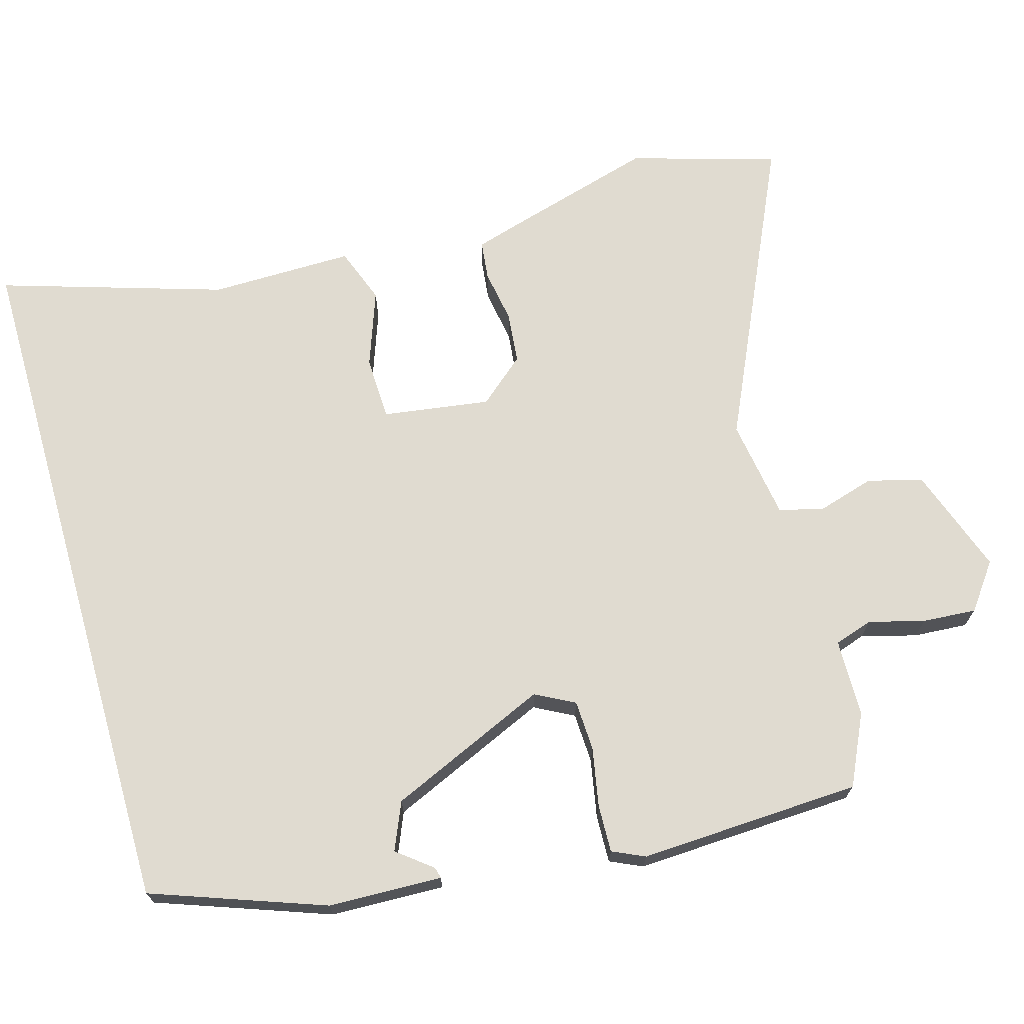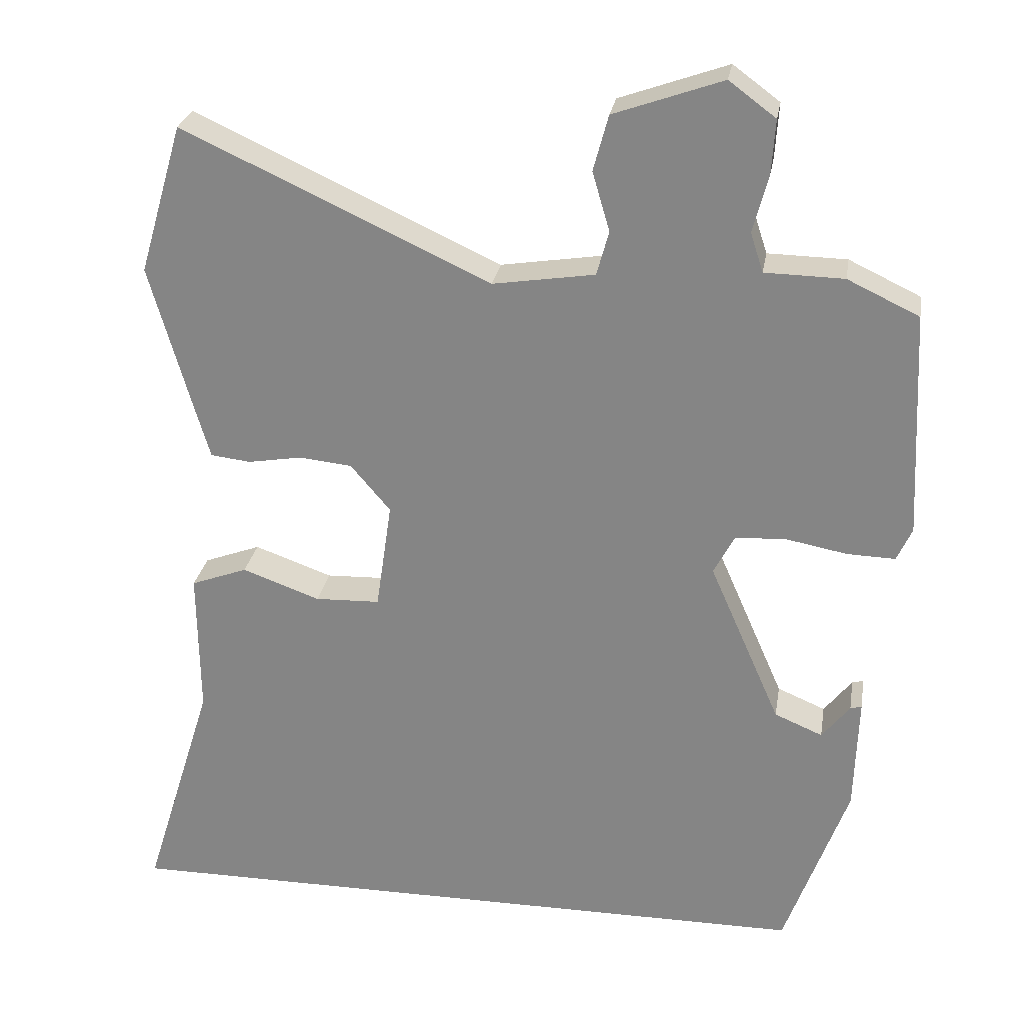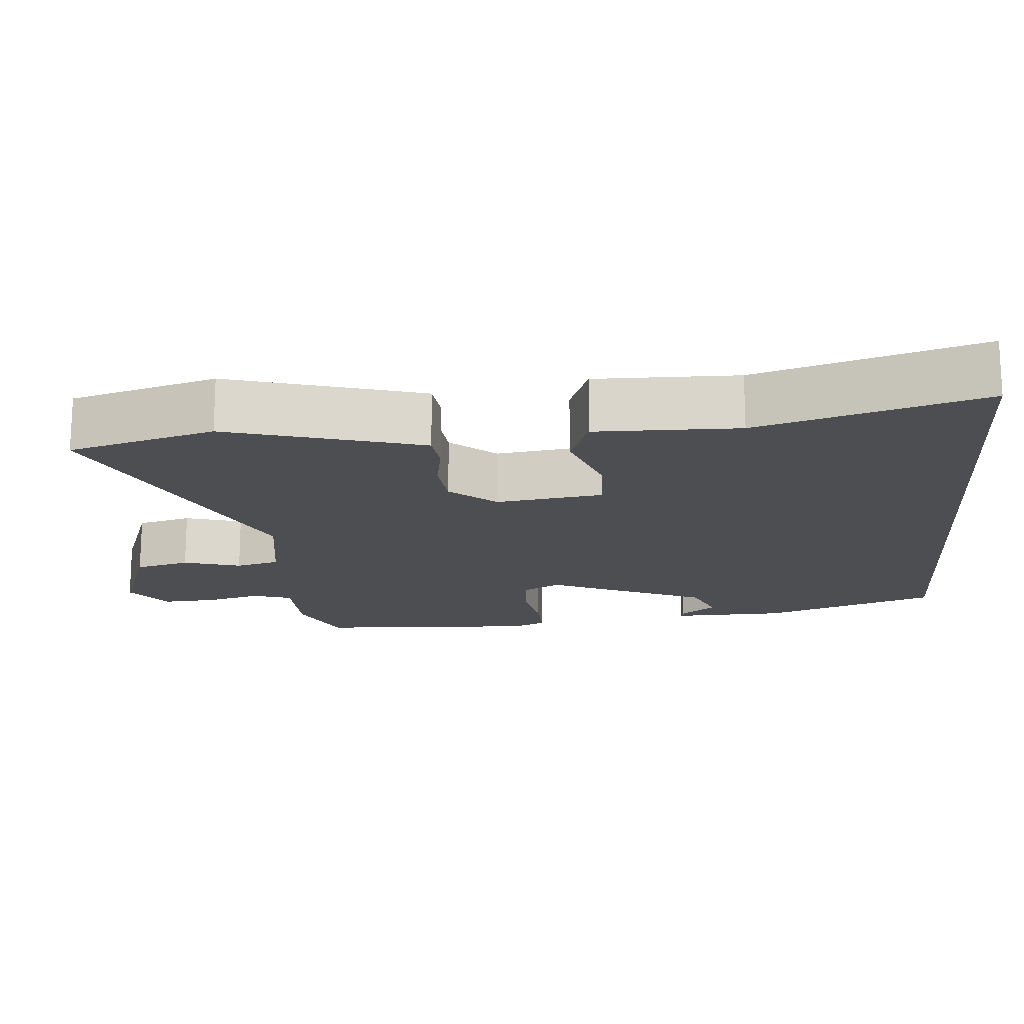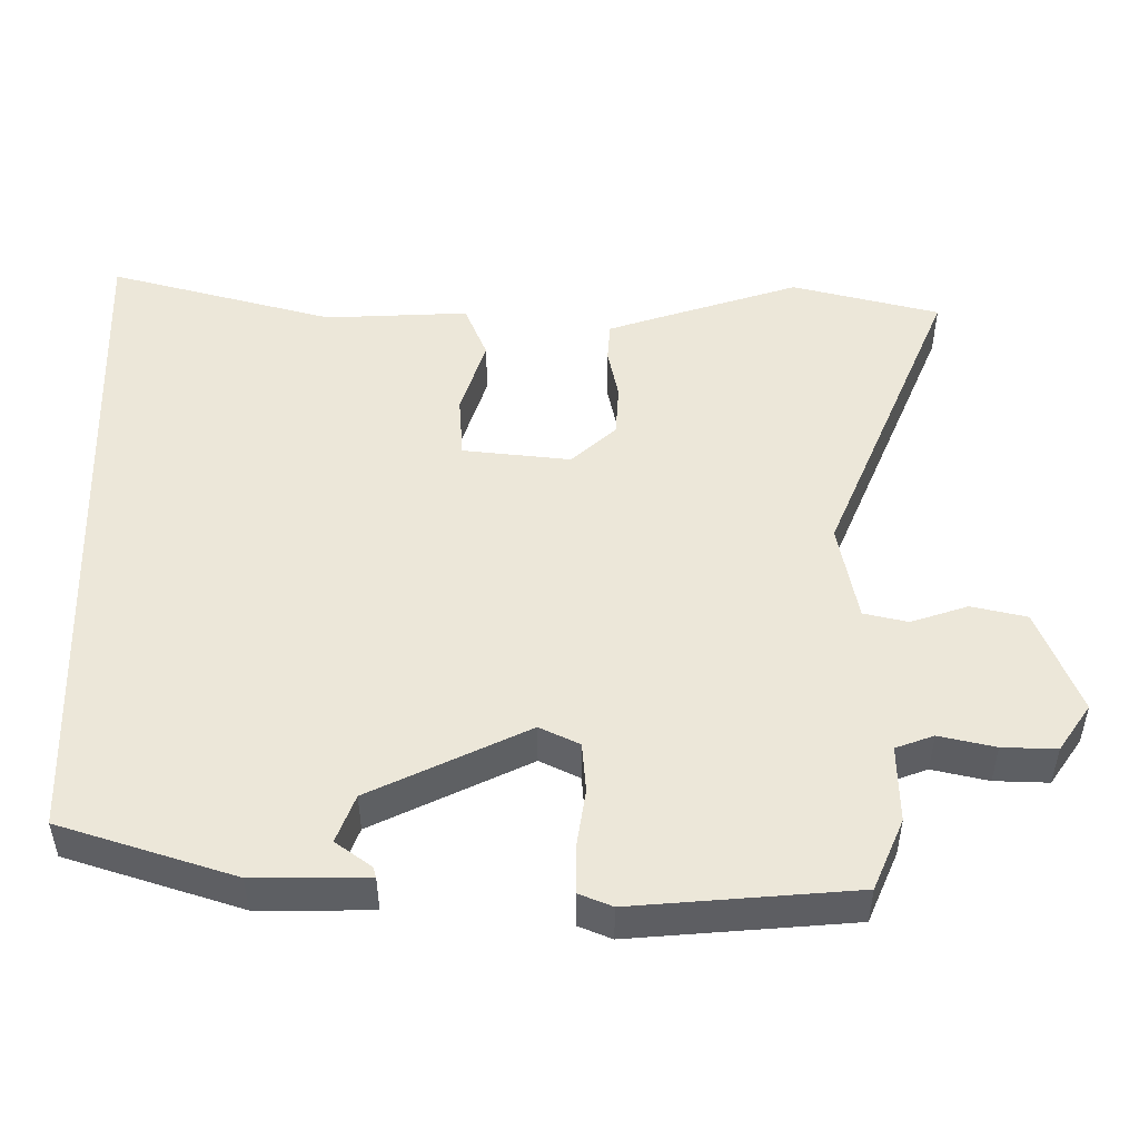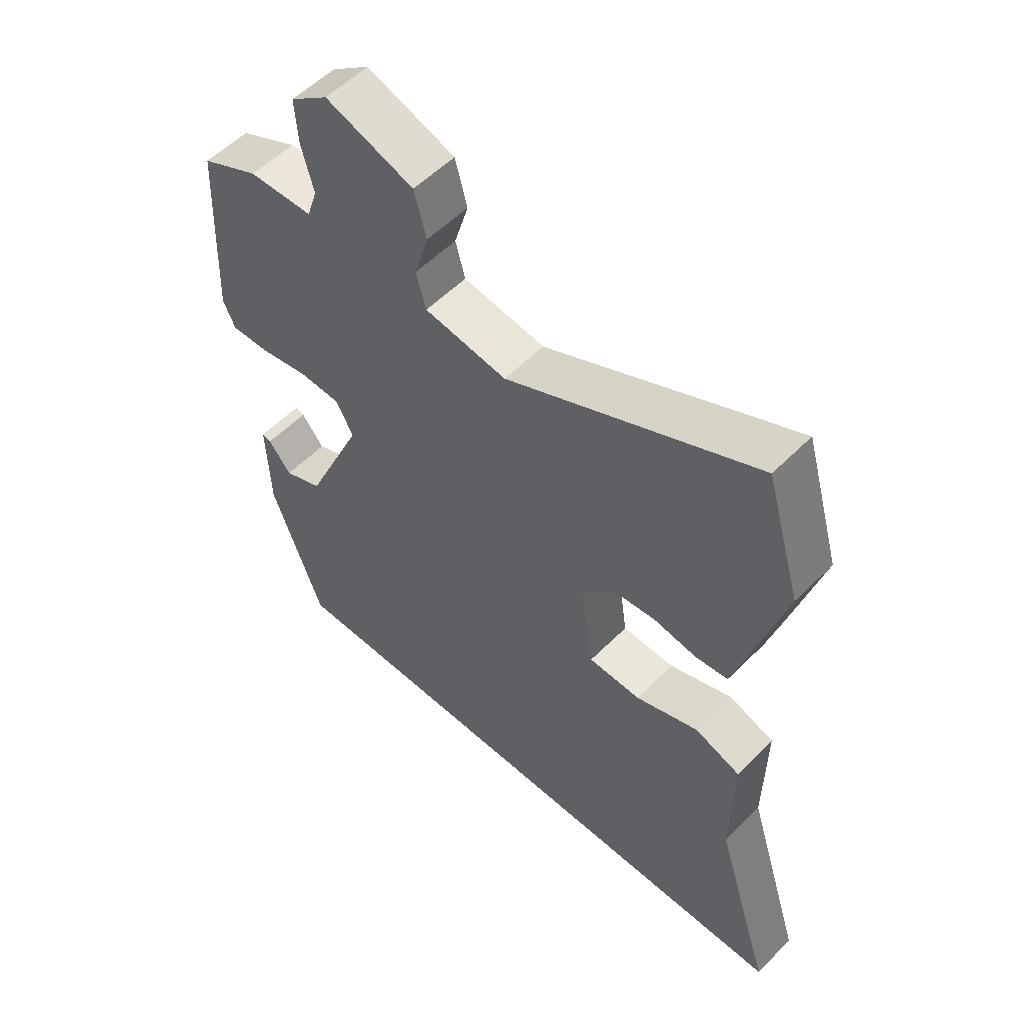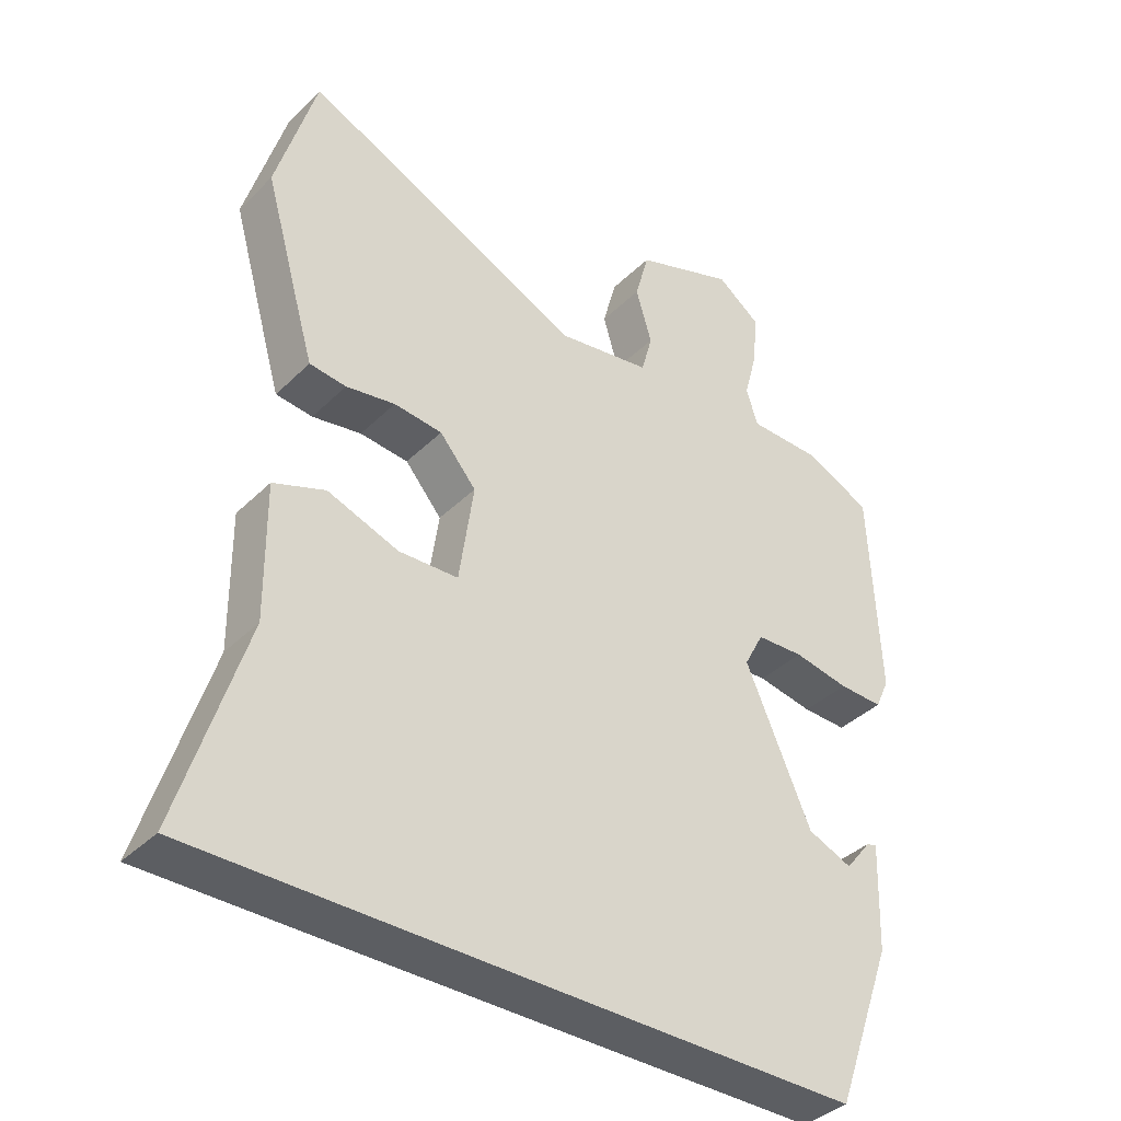
<metadata>
{"format":"obj","ext":"obj","renderer":"f3d","projection":"perspective","resolution":1024,"background":"white","views":[{"elev":70.0,"azim":-106.0,"up":"+Y"},{"elev":26.7,"azim":-170.6,"up":"+Z"},{"elev":-17.0,"azim":94.5,"up":"+Y"},{"elev":49.7,"azim":-91.9,"up":"+Y"},{"elev":55.1,"azim":43.5,"up":"+Z"},{"elev":-38.0,"azim":140.8,"up":"+Z"}]}
</metadata>
<code>
v -0.376 0.07 -0.5
v -0.46 0.07 -0.267
v -0.465 0.07 -0.113
v -0.45 0.07 -0.117
v -0.413 0.07 -0.164
v -0.349 0.07 -0.137
v -0.254 0.07 0.079
v -0.282 0.07 0.132
v -0.35 0.07 0.135
v -0.43 0.07 0.12
v -0.494 0.07 0.118
v -0.514 0.07 0.162
v -0.5 0.07 0.462
v -0.405 0.07 0.507
v -0.3 0.07 0.509
v -0.283 0.07 0.561
v -0.303 0.07 0.636
v -0.308 0.07 0.709
v -0.246 0.07 0.755
v -0.102 0.07 0.704
v -0.082 0.07 0.63
v -0.105 0.07 0.552
v -0.089 0.07 0.493
v 0.046 0.07 0.472
v 0.453 0.07 0.66
v 0.511 0.07 0.462
v 0.453 0.07 0.259
v 0.435 0.07 0.198
v 0.382 0.07 0.192
v 0.311 0.07 0.204
v 0.241 0.07 0.197
v 0.188 0.07 0.135
v 0.209 0.07 -0.01
v 0.295 0.07 -0.013
v 0.398 0.07 0.024
v 0.473 0.07 -0.004
v 0.471 0.07 -0.198
v 0.565 0.07 -0.5
v -0.376 0 -0.5
v -0.46 0 -0.267
v -0.465 0 -0.113
v -0.45 0 -0.117
v -0.413 0 -0.164
v -0.349 0 -0.137
v -0.254 0 0.079
v -0.282 0 0.132
v -0.35 0 0.135
v -0.43 0 0.12
v -0.494 0 0.118
v -0.514 0 0.162
v -0.5 0 0.462
v -0.405 0 0.507
v -0.3 0 0.509
v -0.283 0 0.561
v -0.303 0 0.636
v -0.308 0 0.709
v -0.246 0 0.755
v -0.102 0 0.704
v -0.082 0 0.63
v -0.105 0 0.552
v -0.089 0 0.493
v 0.046 0 0.472
v 0.453 0 0.66
v 0.511 0 0.462
v 0.453 0 0.259
v 0.435 0 0.198
v 0.382 0 0.192
v 0.311 0 0.204
v 0.241 0 0.197
v 0.188 0 0.135
v 0.209 0 -0.01
v 0.295 0 -0.013
v 0.398 0 0.024
v 0.473 0 -0.004
v 0.471 0 -0.198
v 0.565 0 -0.5
f 37 38 1 2
f 34 35 36 37
f 33 34 37 2
f 32 33 2
f 31 32 2
f 28 29 30
f 27 28 30
f 26 27 30
f 25 26 30
f 24 25 30
f 23 24 30 31
f 20 21 22
f 19 20 22
f 18 19 22
f 17 18 22
f 16 17 22
f 15 16 22 23
f 14 15 23
f 13 14 23
f 12 13 23
f 11 12 23
f 10 11 23
f 9 10 23
f 8 9 23 31
f 2 3 4 5
f 2 5 6
f 31 2 6
f 7 8 31
f 6 7 31
f 40 39 76 75
f 75 74 73 72
f 40 75 72 71
f 40 71 70
f 40 70 69
f 68 67 66
f 68 66 65
f 68 65 64
f 68 64 63
f 68 63 62
f 69 68 62 61
f 60 59 58
f 60 58 57
f 60 57 56
f 60 56 55
f 60 55 54
f 61 60 54 53
f 61 53 52
f 61 52 51
f 61 51 50
f 61 50 49
f 61 49 48
f 61 48 47
f 69 61 47 46
f 43 42 41 40
f 44 43 40
f 44 40 69
f 69 46 45
f 69 45 44
f 1 39 40 2
f 2 40 41 3
f 3 41 42 4
f 4 42 43 5
f 5 43 44 6
f 6 44 45 7
f 7 45 46 8
f 8 46 47 9
f 9 47 48 10
f 10 48 49 11
f 11 49 50 12
f 12 50 51 13
f 13 51 52 14
f 14 52 53 15
f 15 53 54 16
f 16 54 55 17
f 17 55 56 18
f 18 56 57 19
f 19 57 58 20
f 20 58 59 21
f 21 59 60 22
f 22 60 61 23
f 23 61 62 24
f 24 62 63 25
f 25 63 64 26
f 26 64 65 27
f 27 65 66 28
f 28 66 67 29
f 29 67 68 30
f 30 68 69 31
f 31 69 70 32
f 32 70 71 33
f 33 71 72 34
f 34 72 73 35
f 35 73 74 36
f 36 74 75 37
f 37 75 76 38
f 38 76 39 1

</code>
